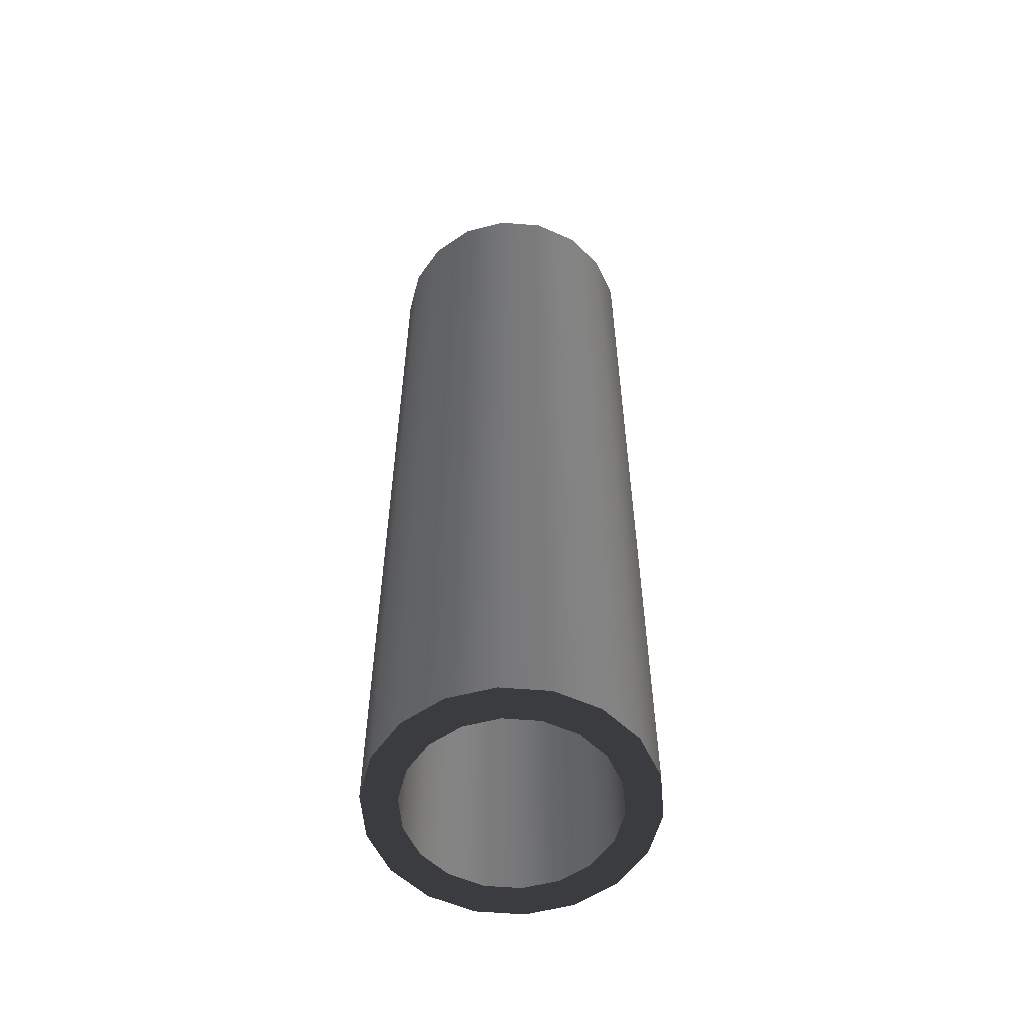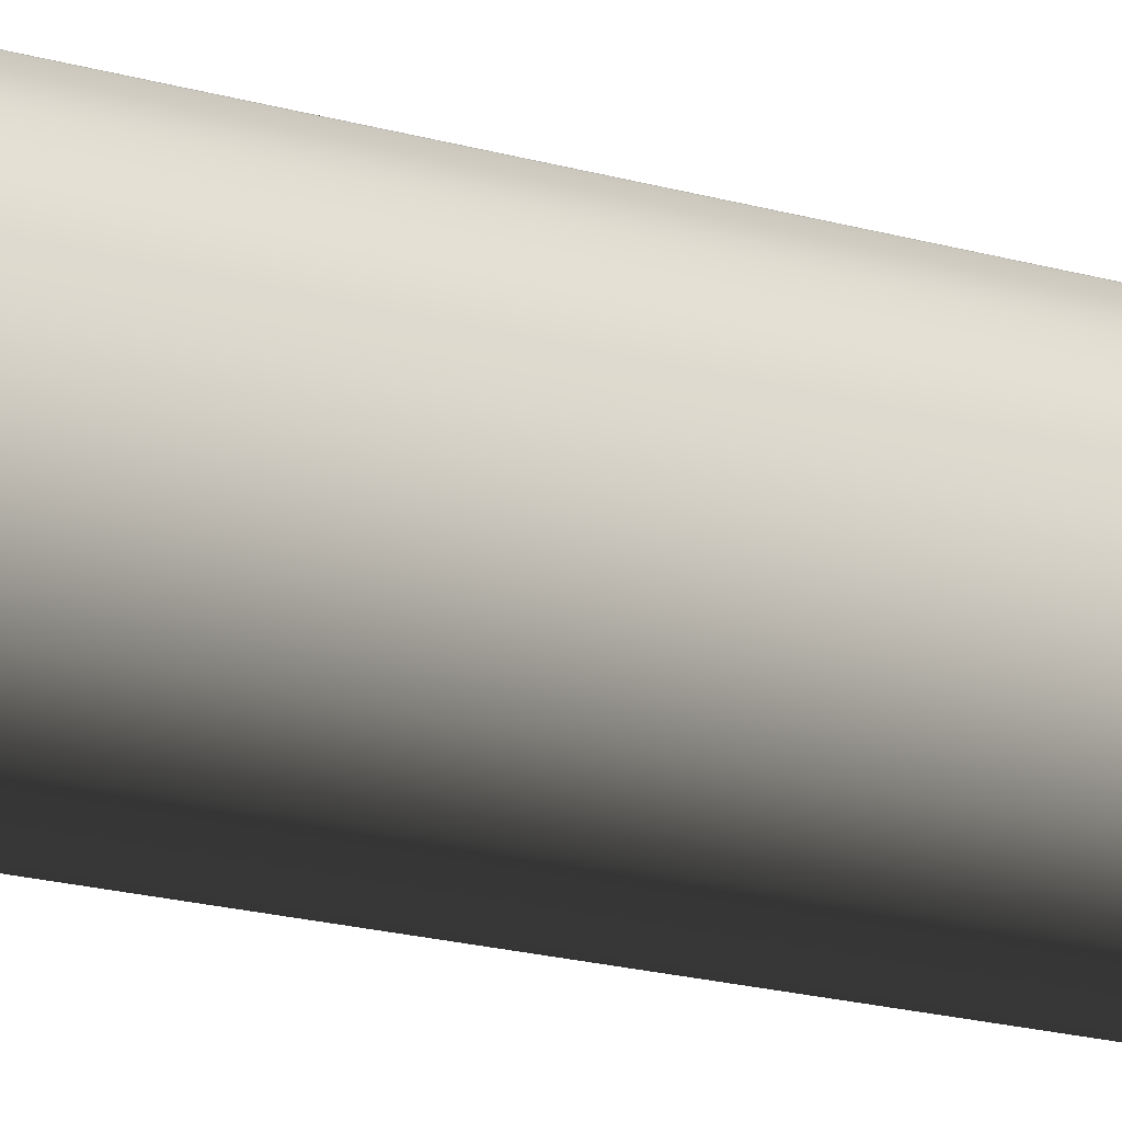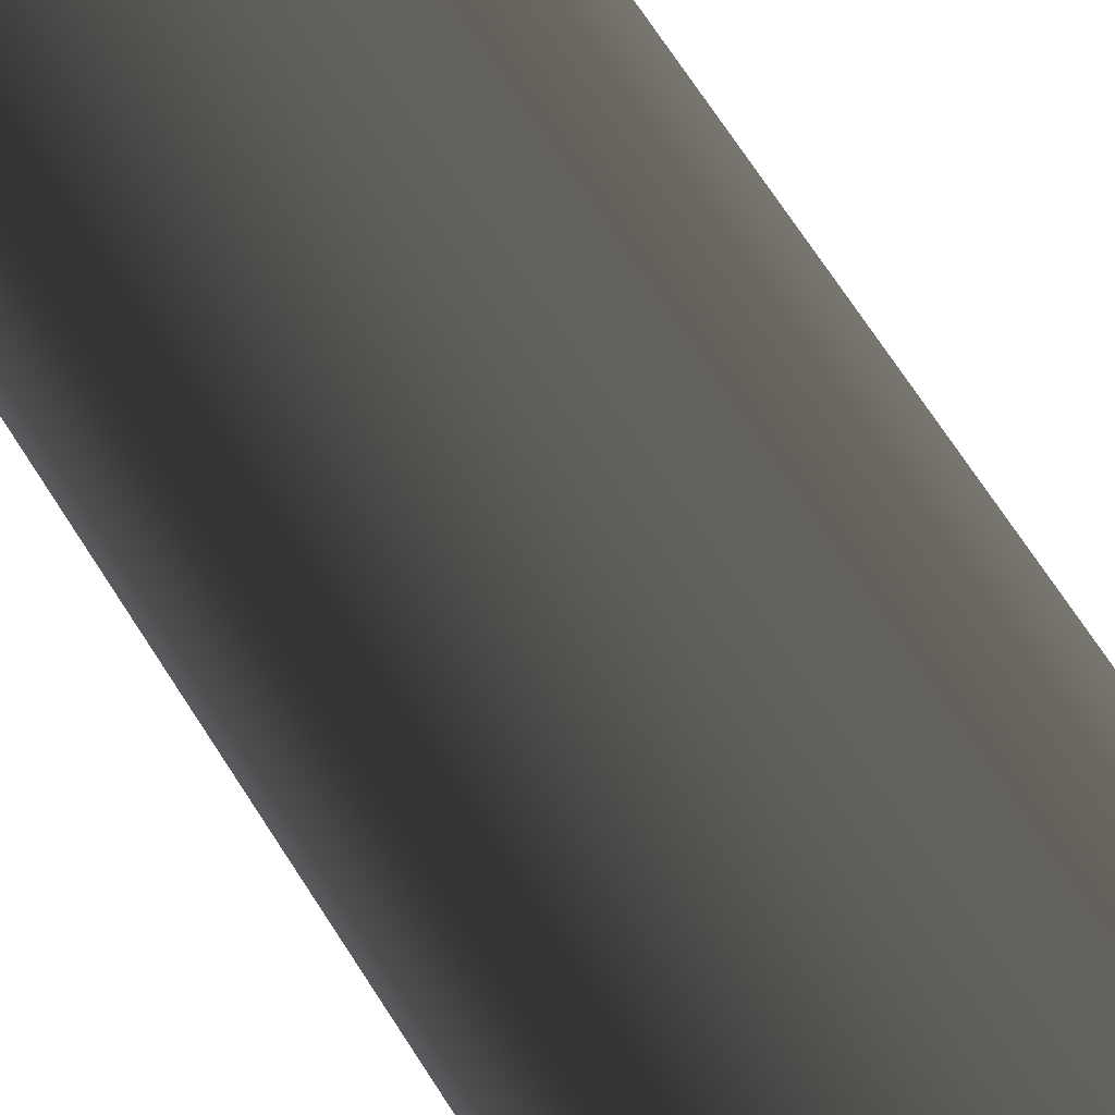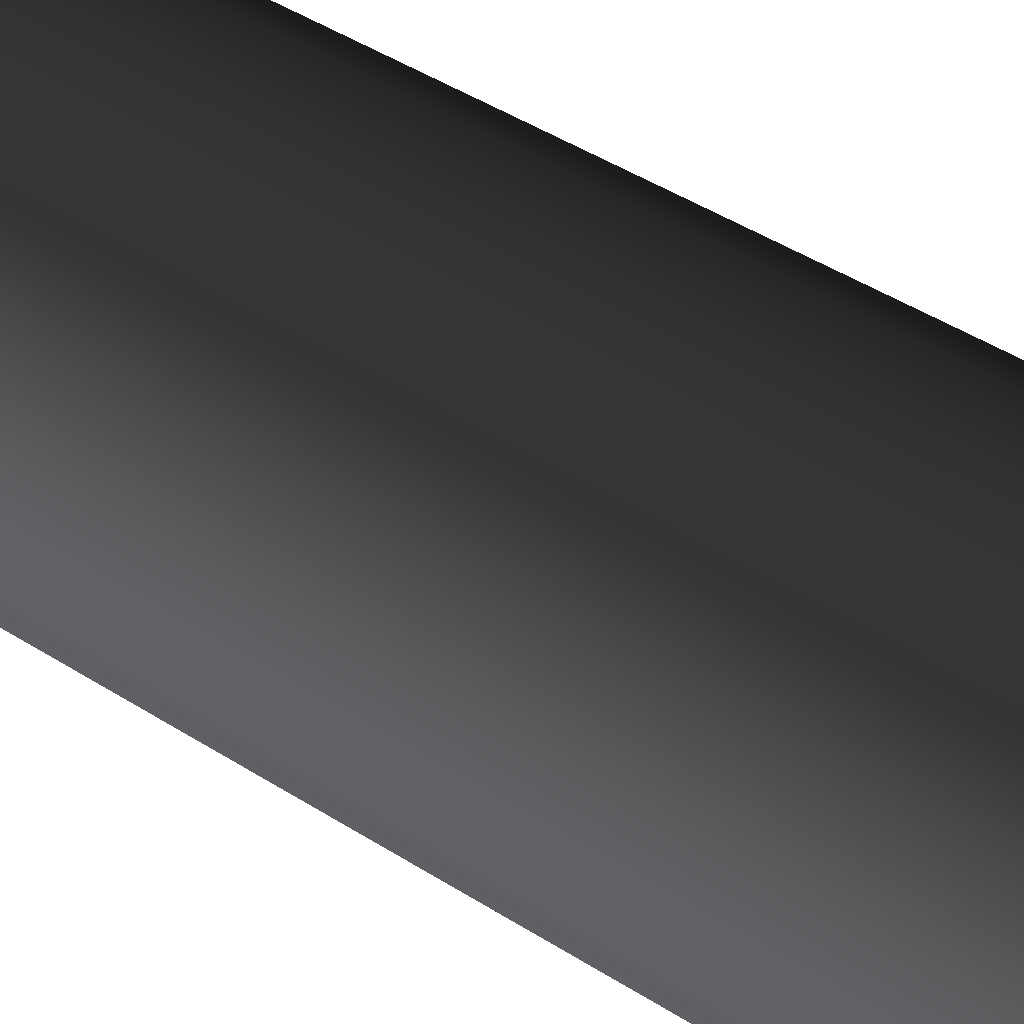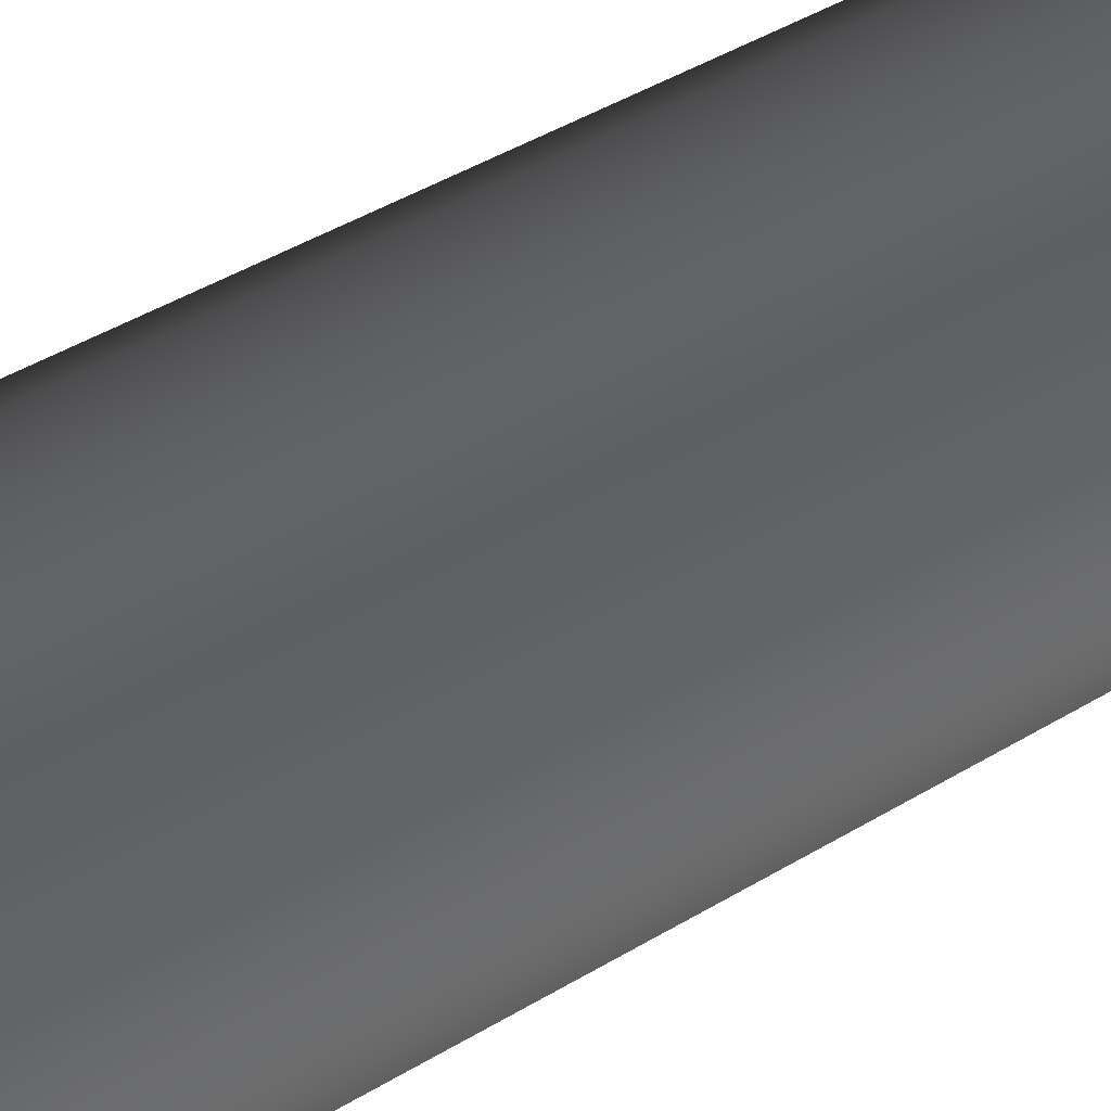
<metadata>
{"format":"obj","ext":"obj","renderer":"f3d","projection":"perspective","resolution":1024,"background":"white","views":[{"elev":-56.7,"azim":-174.8,"up":"+Z"},{"elev":-23.5,"azim":-114.2,"up":"+Y"},{"elev":67.4,"azim":-32.3,"up":"+Y"},{"elev":40.4,"azim":-51.0,"up":"+Y"},{"elev":39.4,"azim":-127.9,"up":"+Y"}]}
</metadata>
<code>
v  -0 0.0008 0.6162
v  0.06 0.0114 0.3697
v  0.06 0.0114 0.6162
v  -0 0.0008 0.3697
v  0.06 0.0114 0.1232
v  -0 0.0008 0.1232
v  0.06 0.0114 -0.1232
v  -0 0.0008 -0.1232
v  0.06 0.0114 -0.3697
v  -0 0.0008 -0.3697
v  0.06 0.0114 -0.6162
v  -0 0.0008 -0.6162
v  0.0449 0.0528 -0.6162
v  -0 0.0449 -0.6162
v  0.0449 0.0528 -0.3697
v  -0 0.0449 -0.3697
v  0.0449 0.0528 -0.1232
v  -0 0.0449 -0.1232
v  0.0449 0.0528 0.1232
v  -0 0.0449 0.1232
v  0.0449 0.0528 0.3697
v  -0 0.0449 0.3697
v  0.0449 0.0528 0.6162
v  -0 0.0449 0.6162
v  0.1128 0.0419 0.3697
v  0.1128 0.0419 0.6162
v  0.1128 0.0419 0.1232
v  0.1128 0.0419 -0.1232
v  0.1128 0.0419 -0.3697
v  0.1128 0.0419 -0.6162
v  0.0845 0.0756 -0.6162
v  0.0845 0.0756 -0.3697
v  0.0845 0.0756 -0.1232
v  0.0845 0.0756 0.1232
v  0.0845 0.0756 0.3697
v  0.0845 0.0756 0.6162
v  0.152 0.0886 0.3697
v  0.152 0.0886 0.6162
v  0.152 0.0886 0.1232
v  0.152 0.0886 -0.1232
v  0.152 0.0886 -0.3697
v  0.152 0.0886 -0.6162
v  0.1138 0.1106 -0.6162
v  0.1138 0.1106 -0.3697
v  0.1138 0.1106 -0.1232
v  0.1138 0.1106 0.1232
v  0.1138 0.1106 0.3697
v  0.1138 0.1106 0.6162
v  0.1728 0.1458 0.3697
v  0.1728 0.1458 0.6162
v  0.1728 0.1458 0.1232
v  0.1728 0.1458 -0.1232
v  0.1728 0.1458 -0.3697
v  0.1728 0.1458 -0.6162
v  0.1294 0.1535 -0.6162
v  0.1294 0.1535 -0.3697
v  0.1294 0.1535 -0.1232
v  0.1294 0.1535 0.1232
v  0.1294 0.1535 0.3697
v  0.1294 0.1535 0.6162
v  0.1728 0.2068 0.3697
v  0.1728 0.2068 0.6162
v  0.1728 0.2068 0.1232
v  0.1728 0.2068 -0.1232
v  0.1728 0.2068 -0.3697
v  0.1728 0.2068 -0.6162
v  0.1294 0.1991 -0.6162
v  0.1294 0.1991 -0.3697
v  0.1294 0.1991 -0.1232
v  0.1294 0.1991 0.1232
v  0.1294 0.1991 0.3697
v  0.1294 0.1991 0.6162
v  0.152 0.2641 0.3697
v  0.152 0.2641 0.6162
v  0.152 0.2641 0.1232
v  0.152 0.2641 -0.1232
v  0.152 0.2641 -0.3697
v  0.152 0.2641 -0.6162
v  0.1138 0.242 -0.6162
v  0.1138 0.242 -0.3697
v  0.1138 0.242 -0.1232
v  0.1138 0.242 0.1232
v  0.1138 0.242 0.3697
v  0.1138 0.242 0.6162
v  0.1128 0.3107 0.3697
v  0.1128 0.3107 0.6162
v  0.1128 0.3107 0.1232
v  0.1128 0.3107 -0.1232
v  0.1128 0.3107 -0.3697
v  0.1128 0.3107 -0.6162
v  0.0845 0.277 -0.6162
v  0.0845 0.277 -0.3697
v  0.0845 0.277 -0.1232
v  0.0845 0.277 0.1232
v  0.0845 0.277 0.3697
v  0.0845 0.277 0.6162
v  0.06 0.3412 0.3697
v  0.06 0.3412 0.6162
v  0.06 0.3412 0.1232
v  0.06 0.3412 -0.1232
v  0.06 0.3412 -0.3697
v  0.06 0.3412 -0.6162
v  0.0449 0.2998 -0.6162
v  0.0449 0.2998 -0.3697
v  0.0449 0.2998 -0.1232
v  0.0449 0.2998 0.1232
v  0.0449 0.2998 0.3697
v  0.0449 0.2998 0.6162
v  -0 0.3518 0.3697
v  -0 0.3518 0.6162
v  -0 0.3518 0.1232
v  -0 0.3518 -0.1232
v  -0 0.3518 -0.3697
v  -0 0.3518 -0.6162
v  -0 0.3077 -0.6162
v  -0 0.3077 -0.3697
v  -0 0.3077 -0.1232
v  -0 0.3077 0.1232
v  -0 0.3077 0.3697
v  -0 0.3077 0.6162
v  -0.06 0.3412 0.3697
v  -0.06 0.3412 0.6162
v  -0.06 0.3412 0.1232
v  -0.06 0.3412 -0.1232
v  -0.06 0.3412 -0.3697
v  -0.06 0.3412 -0.6162
v  -0.0449 0.2998 -0.6162
v  -0.0449 0.2998 -0.3697
v  -0.0449 0.2998 -0.1232
v  -0.0449 0.2998 0.1232
v  -0.0449 0.2998 0.3697
v  -0.0449 0.2998 0.6162
v  -0.1128 0.3107 0.3697
v  -0.1128 0.3107 0.6162
v  -0.1128 0.3107 0.1232
v  -0.1128 0.3107 -0.1232
v  -0.1128 0.3107 -0.3697
v  -0.1128 0.3107 -0.6162
v  -0.0845 0.277 -0.6162
v  -0.0845 0.277 -0.3697
v  -0.0845 0.277 -0.1232
v  -0.0845 0.277 0.1232
v  -0.0845 0.277 0.3697
v  -0.0845 0.277 0.6162
v  -0.152 0.2641 0.3697
v  -0.152 0.2641 0.6162
v  -0.152 0.2641 0.1232
v  -0.152 0.2641 -0.1232
v  -0.152 0.2641 -0.3697
v  -0.152 0.2641 -0.6162
v  -0.1138 0.242 -0.6162
v  -0.1138 0.242 -0.3697
v  -0.1138 0.242 -0.1232
v  -0.1138 0.242 0.1232
v  -0.1138 0.242 0.3697
v  -0.1138 0.242 0.6162
v  -0.1728 0.2068 0.3697
v  -0.1728 0.2068 0.6162
v  -0.1728 0.2068 0.1232
v  -0.1728 0.2068 -0.1232
v  -0.1728 0.2068 -0.3697
v  -0.1728 0.2068 -0.6162
v  -0.1294 0.1991 -0.6162
v  -0.1294 0.1991 -0.3697
v  -0.1294 0.1991 -0.1232
v  -0.1294 0.1991 0.1232
v  -0.1294 0.1991 0.3697
v  -0.1294 0.1991 0.6162
v  -0.1728 0.1458 0.3697
v  -0.1728 0.1458 0.6162
v  -0.1728 0.1458 0.1232
v  -0.1728 0.1458 -0.1232
v  -0.1728 0.1458 -0.3697
v  -0.1728 0.1458 -0.6162
v  -0.1294 0.1535 -0.6162
v  -0.1294 0.1535 -0.3697
v  -0.1294 0.1535 -0.1232
v  -0.1294 0.1535 0.1232
v  -0.1294 0.1535 0.3697
v  -0.1294 0.1535 0.6162
v  -0.152 0.0886 0.3697
v  -0.152 0.0886 0.6162
v  -0.152 0.0886 0.1232
v  -0.152 0.0886 -0.1232
v  -0.152 0.0886 -0.3697
v  -0.152 0.0886 -0.6162
v  -0.1138 0.1106 -0.6162
v  -0.1138 0.1106 -0.3697
v  -0.1138 0.1106 -0.1232
v  -0.1138 0.1106 0.1232
v  -0.1138 0.1106 0.3697
v  -0.1138 0.1106 0.6162
v  -0.1128 0.0419 0.3697
v  -0.1128 0.0419 0.6162
v  -0.1128 0.0419 0.1232
v  -0.1128 0.0419 -0.1232
v  -0.1128 0.0419 -0.3697
v  -0.1128 0.0419 -0.6162
v  -0.0845 0.0756 -0.6162
v  -0.0845 0.0756 -0.3697
v  -0.0845 0.0756 -0.1232
v  -0.0845 0.0756 0.1232
v  -0.0845 0.0756 0.3697
v  -0.0845 0.0756 0.6162
v  -0.06 0.0114 0.3697
v  -0.06 0.0114 0.6162
v  -0.06 0.0114 0.1232
v  -0.06 0.0114 -0.1232
v  -0.06 0.0114 -0.3697
v  -0.06 0.0114 -0.6162
v  -0.0449 0.0528 -0.6162
v  -0.0449 0.0528 -0.3697
v  -0.0449 0.0528 -0.1232
v  -0.0449 0.0528 0.1232
v  -0.0449 0.0528 0.3697
v  -0.0449 0.0528 0.6162
o Tube001
g Tube001
f 1 2 3
f 1 4 2
f 4 5 2
f 4 6 5
f 6 7 5
f 6 8 7
f 8 9 7
f 8 10 9
f 10 11 9
f 10 12 11
f 12 13 11
f 12 14 13
f 14 15 13
f 14 16 15
f 16 17 15
f 16 18 17
f 18 19 17
f 18 20 19
f 20 21 19
f 20 22 21
f 22 23 21
f 22 24 23
f 24 3 23
f 24 1 3
f 3 25 26
f 3 2 25
f 2 27 25
f 2 5 27
f 5 28 27
f 5 7 28
f 7 29 28
f 7 9 29
f 9 30 29
f 9 11 30
f 11 31 30
f 11 13 31
f 13 32 31
f 13 15 32
f 15 33 32
f 15 17 33
f 17 34 33
f 17 19 34
f 19 35 34
f 19 21 35
f 21 36 35
f 21 23 36
f 23 26 36
f 23 3 26
f 26 37 38
f 26 25 37
f 25 39 37
f 25 27 39
f 27 40 39
f 27 28 40
f 28 41 40
f 28 29 41
f 29 42 41
f 29 30 42
f 30 43 42
f 30 31 43
f 31 44 43
f 31 32 44
f 32 45 44
f 32 33 45
f 33 46 45
f 33 34 46
f 34 47 46
f 34 35 47
f 35 48 47
f 35 36 48
f 36 38 48
f 36 26 38
f 38 49 50
f 38 37 49
f 37 51 49
f 37 39 51
f 39 52 51
f 39 40 52
f 40 53 52
f 40 41 53
f 41 54 53
f 41 42 54
f 42 55 54
f 42 43 55
f 43 56 55
f 43 44 56
f 44 57 56
f 44 45 57
f 45 58 57
f 45 46 58
f 46 59 58
f 46 47 59
f 47 60 59
f 47 48 60
f 48 50 60
f 48 38 50
f 50 61 62
f 50 49 61
f 49 63 61
f 49 51 63
f 51 64 63
f 51 52 64
f 52 65 64
f 52 53 65
f 53 66 65
f 53 54 66
f 54 67 66
f 54 55 67
f 55 68 67
f 55 56 68
f 56 69 68
f 56 57 69
f 57 70 69
f 57 58 70
f 58 71 70
f 58 59 71
f 59 72 71
f 59 60 72
f 60 62 72
f 60 50 62
f 62 73 74
f 62 61 73
f 61 75 73
f 61 63 75
f 63 76 75
f 63 64 76
f 64 77 76
f 64 65 77
f 65 78 77
f 65 66 78
f 66 79 78
f 66 67 79
f 67 80 79
f 67 68 80
f 68 81 80
f 68 69 81
f 69 82 81
f 69 70 82
f 70 83 82
f 70 71 83
f 71 84 83
f 71 72 84
f 72 74 84
f 72 62 74
f 74 85 86
f 74 73 85
f 73 87 85
f 73 75 87
f 75 88 87
f 75 76 88
f 76 89 88
f 76 77 89
f 77 90 89
f 77 78 90
f 78 91 90
f 78 79 91
f 79 92 91
f 79 80 92
f 80 93 92
f 80 81 93
f 81 94 93
f 81 82 94
f 82 95 94
f 82 83 95
f 83 96 95
f 83 84 96
f 84 86 96
f 84 74 86
f 86 97 98
f 86 85 97
f 85 99 97
f 85 87 99
f 87 100 99
f 87 88 100
f 88 101 100
f 88 89 101
f 89 102 101
f 89 90 102
f 90 103 102
f 90 91 103
f 91 104 103
f 91 92 104
f 92 105 104
f 92 93 105
f 93 106 105
f 93 94 106
f 94 107 106
f 94 95 107
f 95 108 107
f 95 96 108
f 96 98 108
f 96 86 98
f 98 109 110
f 98 97 109
f 97 111 109
f 97 99 111
f 99 112 111
f 99 100 112
f 100 113 112
f 100 101 113
f 101 114 113
f 101 102 114
f 102 115 114
f 102 103 115
f 103 116 115
f 103 104 116
f 104 117 116
f 104 105 117
f 105 118 117
f 105 106 118
f 106 119 118
f 106 107 119
f 107 120 119
f 107 108 120
f 108 110 120
f 108 98 110
f 110 121 122
f 110 109 121
f 109 123 121
f 109 111 123
f 111 124 123
f 111 112 124
f 112 125 124
f 112 113 125
f 113 126 125
f 113 114 126
f 114 127 126
f 114 115 127
f 115 128 127
f 115 116 128
f 116 129 128
f 116 117 129
f 117 130 129
f 117 118 130
f 118 131 130
f 118 119 131
f 119 132 131
f 119 120 132
f 120 122 132
f 120 110 122
f 122 133 134
f 122 121 133
f 121 135 133
f 121 123 135
f 123 136 135
f 123 124 136
f 124 137 136
f 124 125 137
f 125 138 137
f 125 126 138
f 126 139 138
f 126 127 139
f 127 140 139
f 127 128 140
f 128 141 140
f 128 129 141
f 129 142 141
f 129 130 142
f 130 143 142
f 130 131 143
f 131 144 143
f 131 132 144
f 132 134 144
f 132 122 134
f 134 145 146
f 134 133 145
f 133 147 145
f 133 135 147
f 135 148 147
f 135 136 148
f 136 149 148
f 136 137 149
f 137 150 149
f 137 138 150
f 138 151 150
f 138 139 151
f 139 152 151
f 139 140 152
f 140 153 152
f 140 141 153
f 141 154 153
f 141 142 154
f 142 155 154
f 142 143 155
f 143 156 155
f 143 144 156
f 144 146 156
f 144 134 146
f 146 157 158
f 146 145 157
f 145 159 157
f 145 147 159
f 147 160 159
f 147 148 160
f 148 161 160
f 148 149 161
f 149 162 161
f 149 150 162
f 150 163 162
f 150 151 163
f 151 164 163
f 151 152 164
f 152 165 164
f 152 153 165
f 153 166 165
f 153 154 166
f 154 167 166
f 154 155 167
f 155 168 167
f 155 156 168
f 156 158 168
f 156 146 158
f 158 169 170
f 158 157 169
f 157 171 169
f 157 159 171
f 159 172 171
f 159 160 172
f 160 173 172
f 160 161 173
f 161 174 173
f 161 162 174
f 162 175 174
f 162 163 175
f 163 176 175
f 163 164 176
f 164 177 176
f 164 165 177
f 165 178 177
f 165 166 178
f 166 179 178
f 166 167 179
f 167 180 179
f 167 168 180
f 168 170 180
f 168 158 170
f 170 181 182
f 170 169 181
f 169 183 181
f 169 171 183
f 171 184 183
f 171 172 184
f 172 185 184
f 172 173 185
f 173 186 185
f 173 174 186
f 174 187 186
f 174 175 187
f 175 188 187
f 175 176 188
f 176 189 188
f 176 177 189
f 177 190 189
f 177 178 190
f 178 191 190
f 178 179 191
f 179 192 191
f 179 180 192
f 180 182 192
f 180 170 182
f 182 193 194
f 182 181 193
f 181 195 193
f 181 183 195
f 183 196 195
f 183 184 196
f 184 197 196
f 184 185 197
f 185 198 197
f 185 186 198
f 186 199 198
f 186 187 199
f 187 200 199
f 187 188 200
f 188 201 200
f 188 189 201
f 189 202 201
f 189 190 202
f 190 203 202
f 190 191 203
f 191 204 203
f 191 192 204
f 192 194 204
f 192 182 194
f 194 205 206
f 194 193 205
f 193 207 205
f 193 195 207
f 195 208 207
f 195 196 208
f 196 209 208
f 196 197 209
f 197 210 209
f 197 198 210
f 198 211 210
f 198 199 211
f 199 212 211
f 199 200 212
f 200 213 212
f 200 201 213
f 201 214 213
f 201 202 214
f 202 215 214
f 202 203 215
f 203 216 215
f 203 204 216
f 204 206 216
f 204 194 206
f 206 4 1
f 206 205 4
f 205 6 4
f 205 207 6
f 207 8 6
f 207 208 8
f 208 10 8
f 208 209 10
f 209 12 10
f 209 210 12
f 210 14 12
f 210 211 14
f 211 16 14
f 211 212 16
f 212 18 16
f 212 213 18
f 213 20 18
f 213 214 20
f 214 22 20
f 214 215 22
f 215 24 22
f 215 216 24
f 216 1 24
f 216 206 1

</code>
